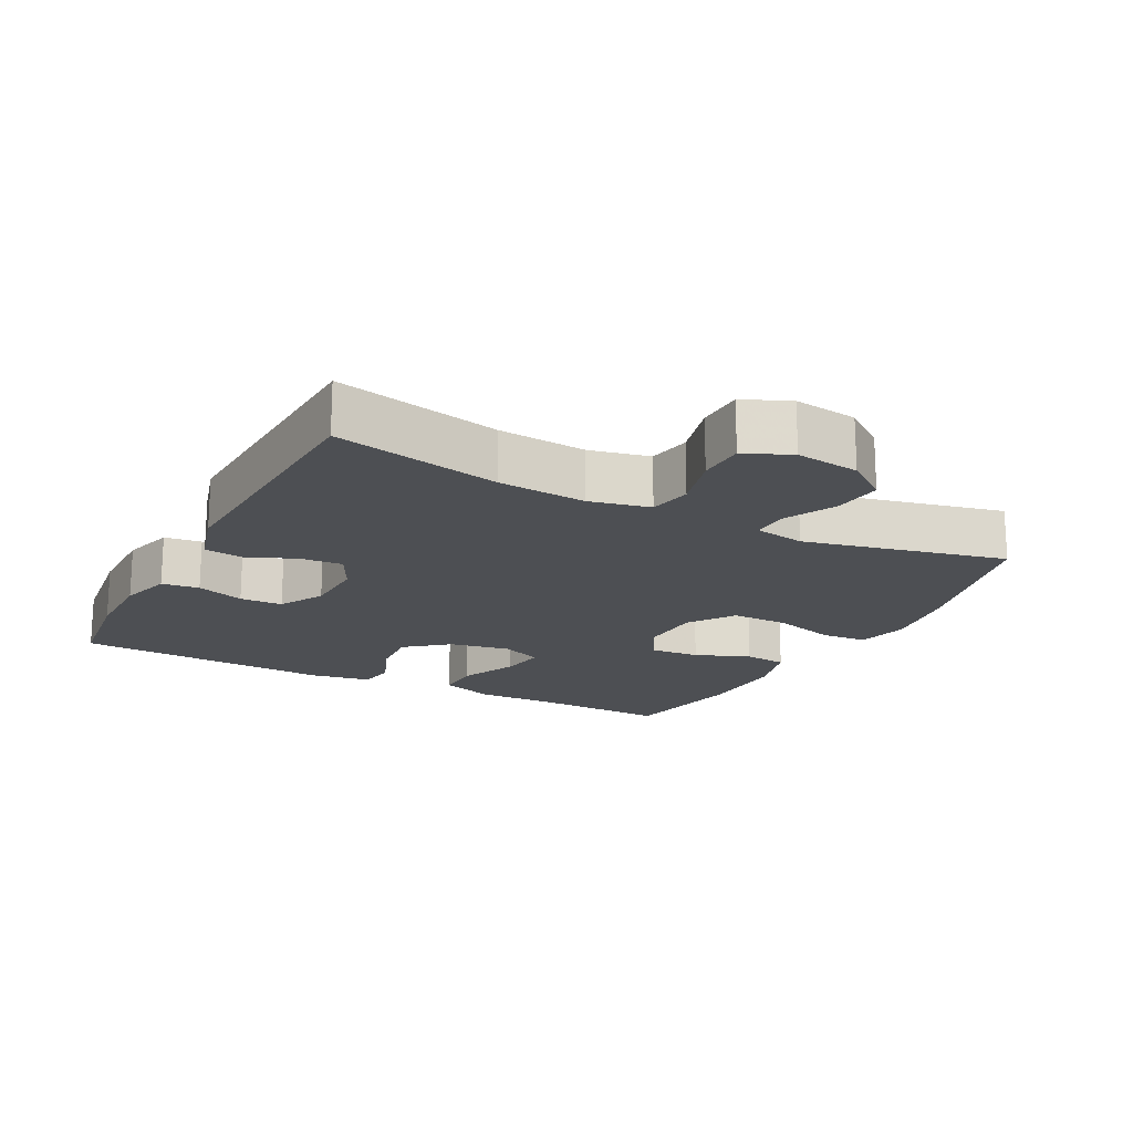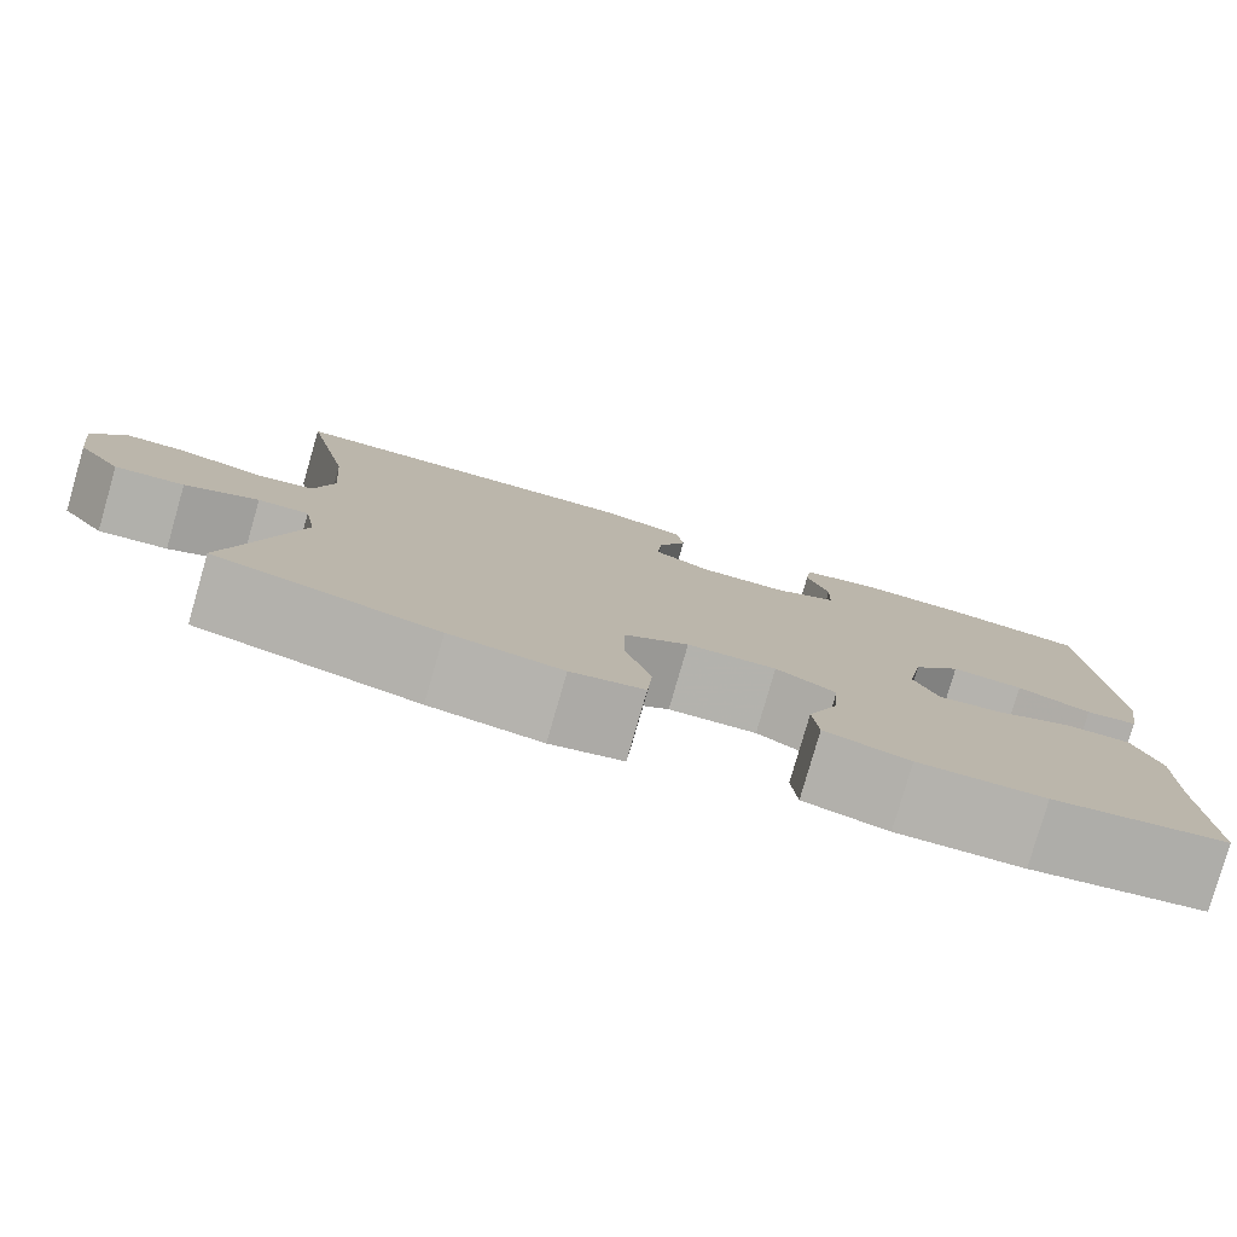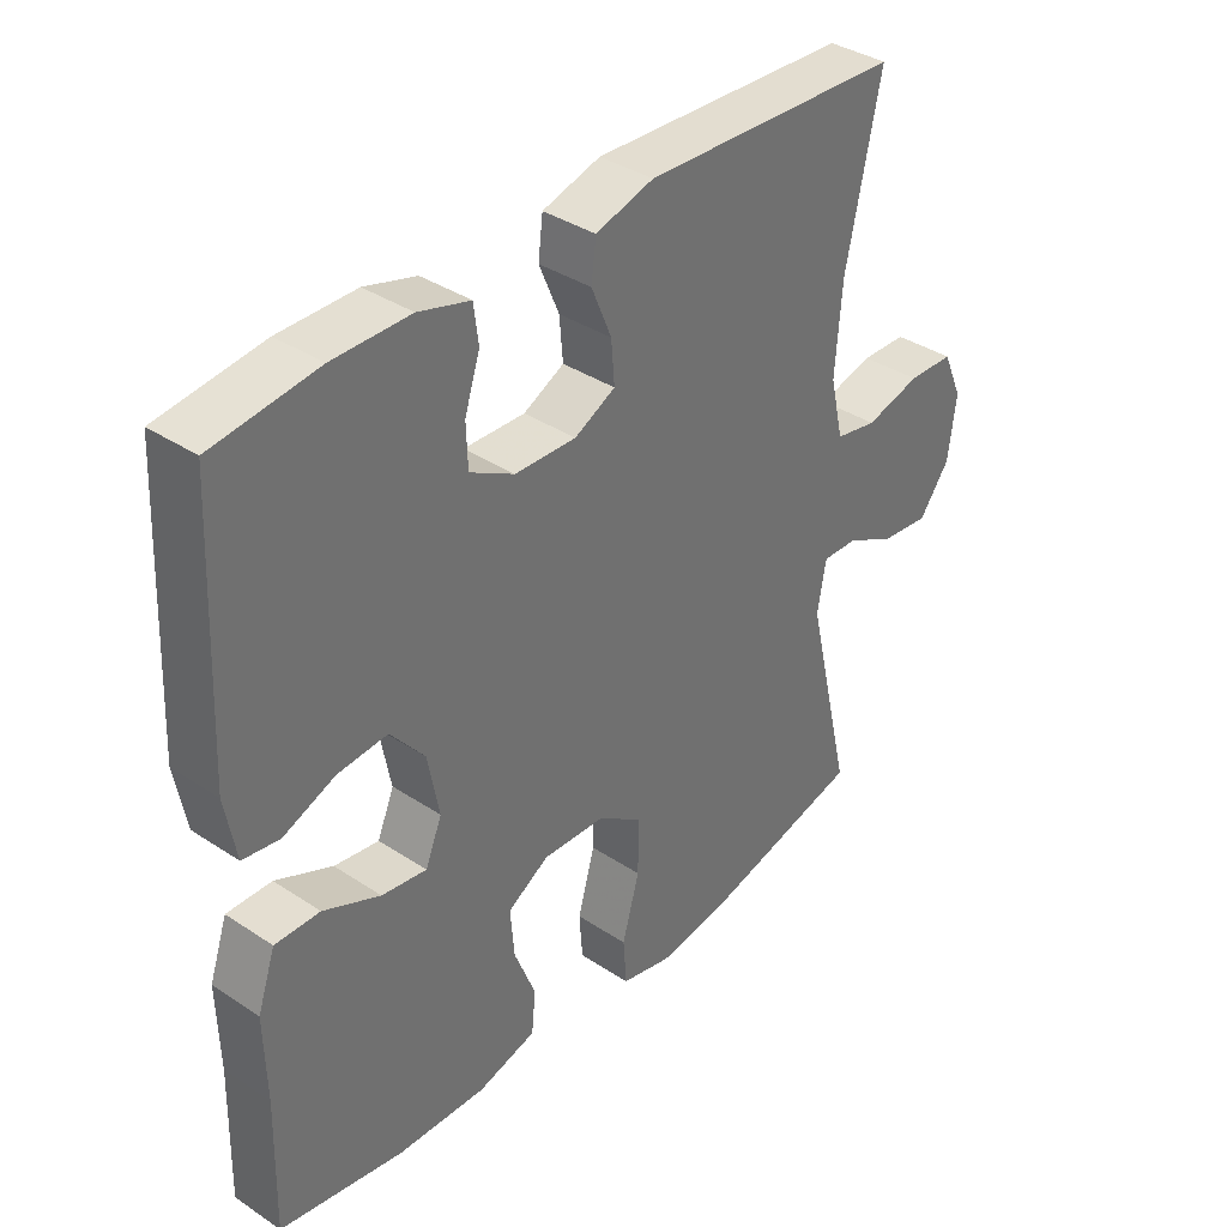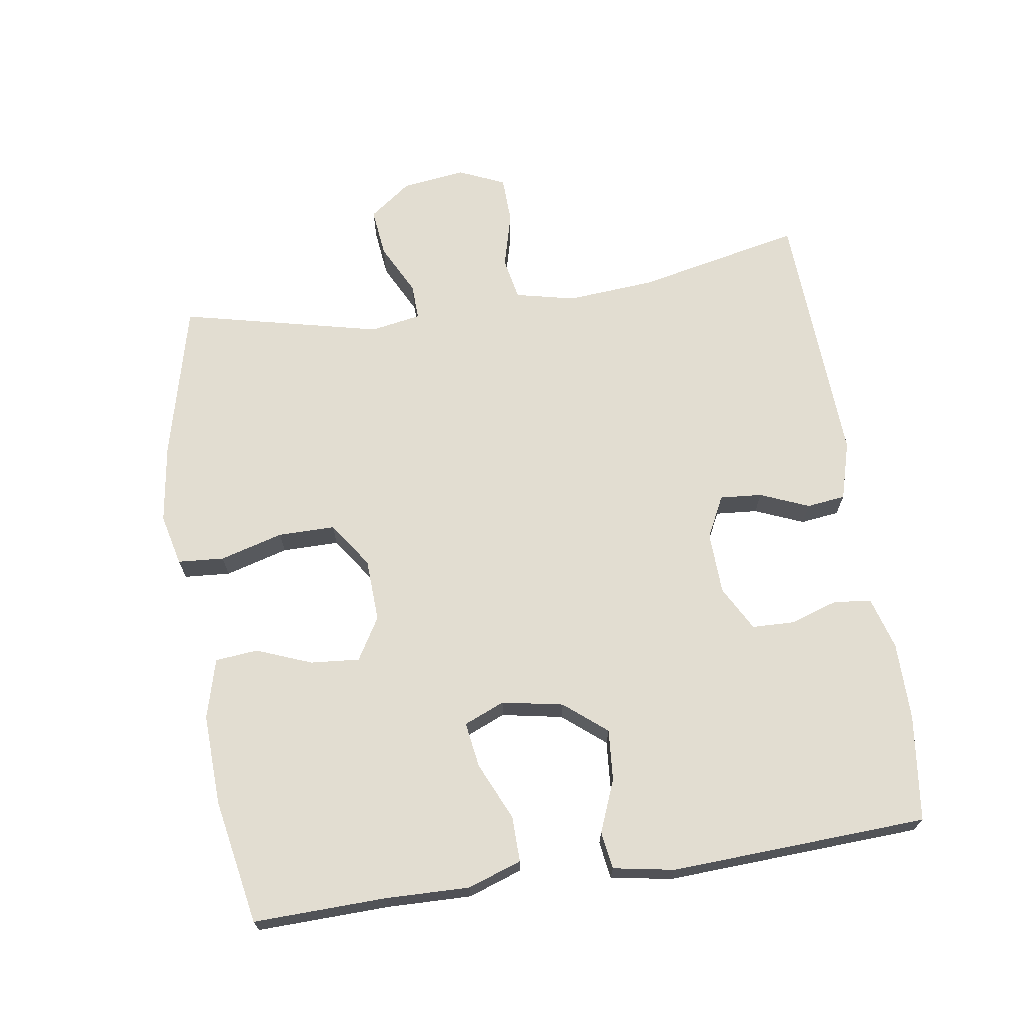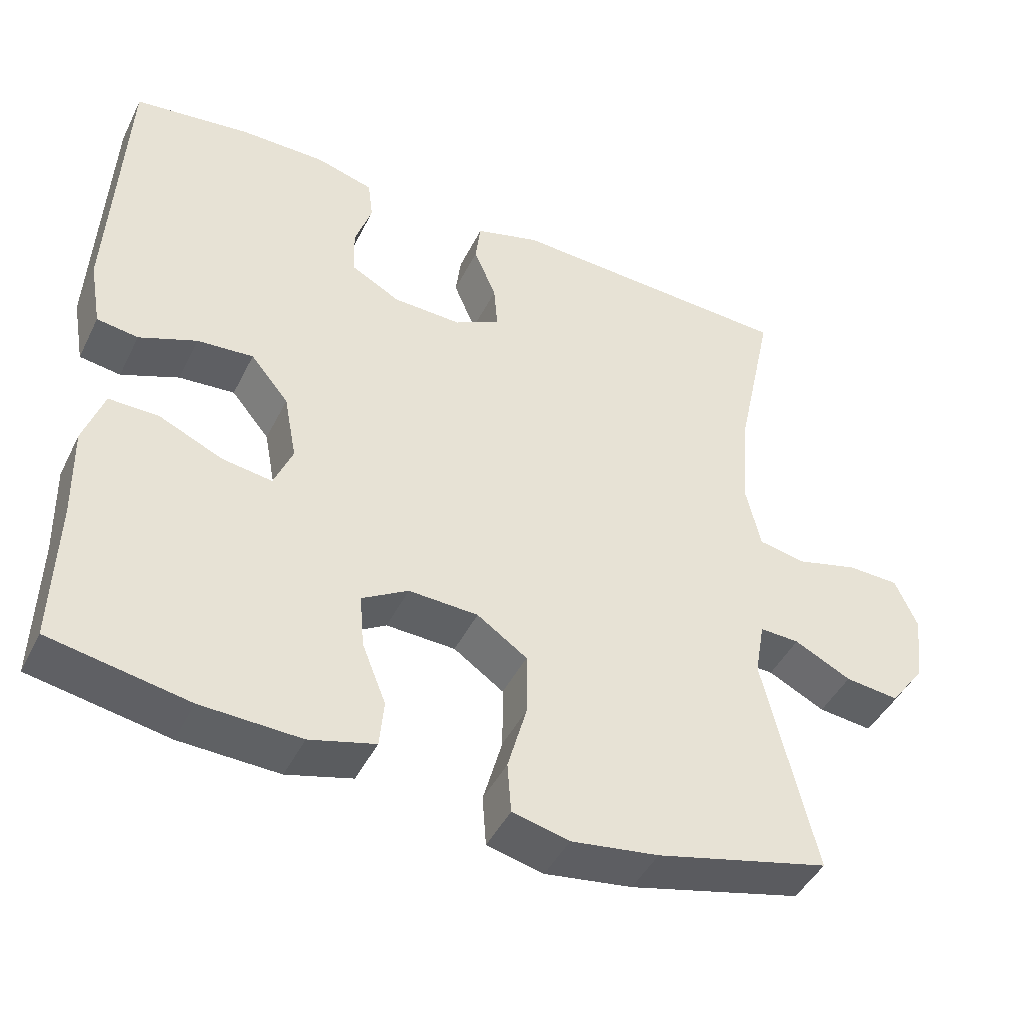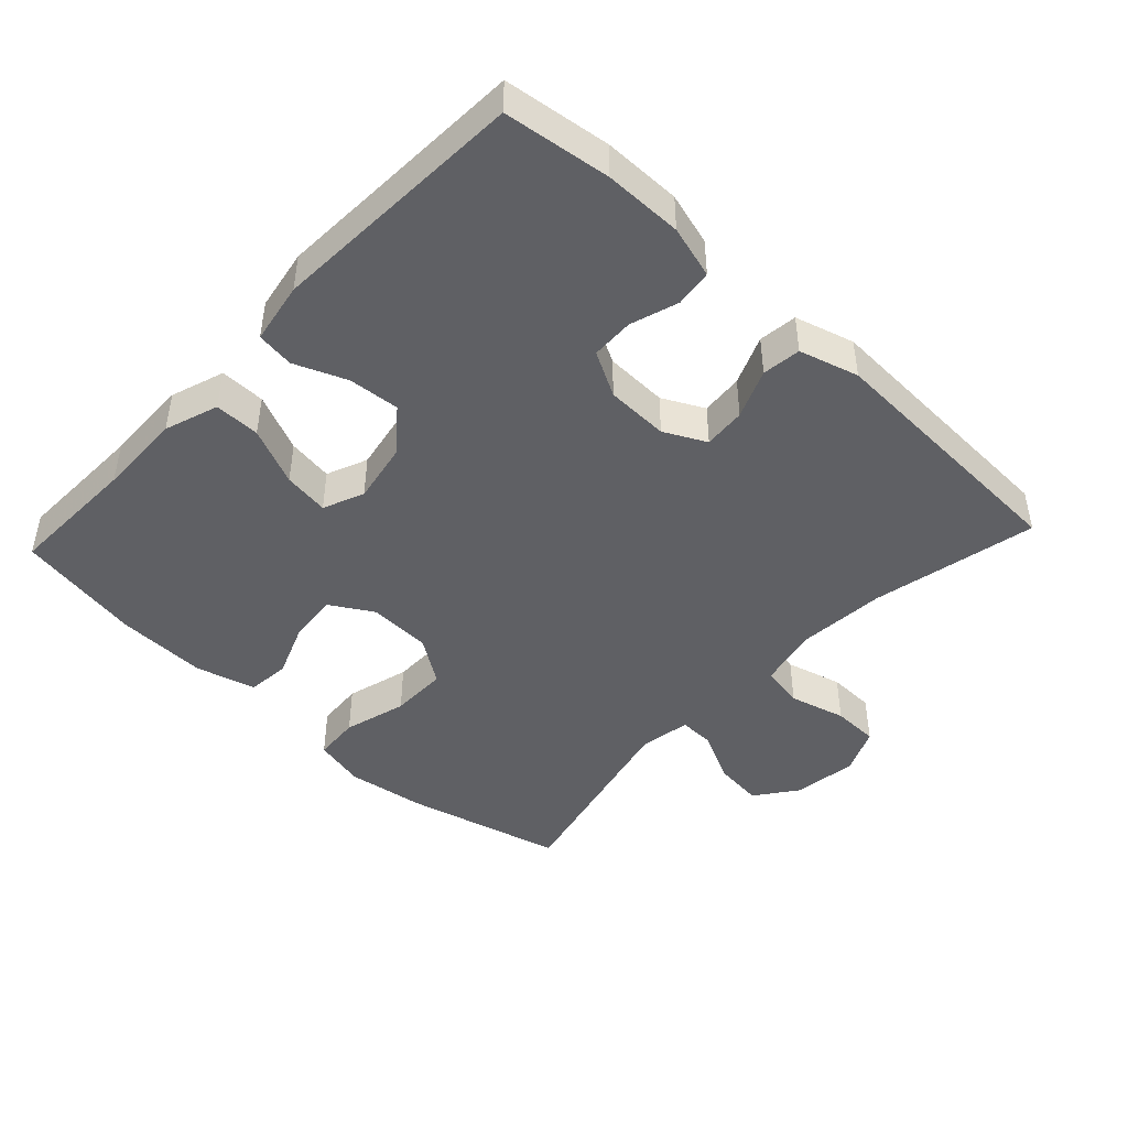
<metadata>
{"format":"obj","ext":"obj","renderer":"f3d","projection":"perspective","resolution":1024,"background":"white","views":[{"elev":-18.0,"azim":62.3,"up":"+Y"},{"elev":-79.8,"azim":163.9,"up":"+Z"},{"elev":37.0,"azim":-49.5,"up":"+Z"},{"elev":68.5,"azim":-98.7,"up":"+Y"},{"elev":-44.9,"azim":-25.2,"up":"+Z"},{"elev":-45.1,"azim":-43.1,"up":"+Y"}]}
</metadata>
<code>
v 0.5 0.07 -0.5
v 0.268 0.07 -0.558
v 0.151 0.07 -0.575
v 0.075 0.07 -0.557
v 0.07 0.07 -0.489
v 0.096 0.07 -0.396
v 0.096 0.07 -0.312
v 0.029 0.07 -0.266
v -0.064 0.07 -0.262
v -0.126 0.07 -0.299
v -0.12 0.07 -0.371
v -0.088 0.07 -0.452
v -0.094 0.07 -0.515
v -0.182 0.07 -0.539
v -0.315 0.07 -0.534
v -0.5 0.07 -0.5
v -0.495 0.07 -0.306
v -0.498 0.07 -0.181
v -0.471 0.07 -0.102
v -0.404 0.07 -0.103
v -0.319 0.07 -0.141
v -0.252 0.07 -0.151
v -0.227 0.07 -0.091
v -0.244 0.07 -0.001
v -0.295 0.07 0.061
v -0.37 0.07 0.055
v -0.447 0.07 0.024
v -0.502 0.07 0.032
v -0.518 0.07 0.122
v -0.5 0.07 0.5
v -0.344 0.07 0.52
v -0.229 0.07 0.52
v -0.152 0.07 0.498
v -0.145 0.07 0.443
v -0.168 0.07 0.373
v -0.166 0.07 0.31
v -0.1 0.07 0.274
v -0.008 0.07 0.271
v 0.053 0.07 0.302
v 0.048 0.07 0.364
v 0.018 0.07 0.436
v 0.025 0.07 0.493
v 0.112 0.07 0.518
v 0.5 0.07 0.5
v 0.448 0.07 0.256
v 0.438 0.07 0.126
v 0.458 0.07 0.038
v 0.521 0.07 0.026
v 0.604 0.07 0.048
v 0.673 0.07 0.046
v 0.703 0.07 -0.022
v 0.691 0.07 -0.116
v 0.645 0.07 -0.178
v 0.573 0.07 -0.17
v 0.497 0.07 -0.132
v 0.444 0.07 -0.13
v 0.431 0.07 -0.205
v 0.5 0 -0.5
v 0.268 0 -0.558
v 0.151 0 -0.575
v 0.075 0 -0.557
v 0.07 0 -0.489
v 0.096 0 -0.396
v 0.096 0 -0.312
v 0.029 0 -0.266
v -0.064 0 -0.262
v -0.126 0 -0.299
v -0.12 0 -0.371
v -0.088 0 -0.452
v -0.094 0 -0.515
v -0.182 0 -0.539
v -0.315 0 -0.534
v -0.5 0 -0.5
v -0.495 0 -0.306
v -0.498 0 -0.181
v -0.471 0 -0.102
v -0.404 0 -0.103
v -0.319 0 -0.141
v -0.252 0 -0.151
v -0.227 0 -0.091
v -0.244 0 -0.001
v -0.295 0 0.061
v -0.37 0 0.055
v -0.447 0 0.024
v -0.502 0 0.032
v -0.518 0 0.122
v -0.5 0 0.5
v -0.344 0 0.52
v -0.229 0 0.52
v -0.152 0 0.498
v -0.145 0 0.443
v -0.168 0 0.373
v -0.166 0 0.31
v -0.1 0 0.274
v -0.008 0 0.271
v 0.053 0 0.302
v 0.048 0 0.364
v 0.018 0 0.436
v 0.025 0 0.493
v 0.112 0 0.518
v 0.5 0 0.5
v 0.448 0 0.256
v 0.438 0 0.126
v 0.458 0 0.038
v 0.521 0 0.026
v 0.604 0 0.048
v 0.673 0 0.046
v 0.703 0 -0.022
v 0.691 0 -0.116
v 0.645 0 -0.178
v 0.573 0 -0.17
v 0.497 0 -0.132
v 0.444 0 -0.13
v 0.431 0 -0.205
f 52 53 54 55
f 52 55 56
f 51 52 56
f 48 49 50 51
f 47 48 51 56
f 46 47 56 57
f 42 43 44 45
f 40 41 42 45
f 39 40 45 46
f 38 39 46 57
f 32 33 34 35
f 32 35 36
f 31 32 36
f 30 31 36
f 29 30 36
f 26 27 28 29
f 25 26 29 36
f 24 25 36 37
f 18 19 20 21
f 17 18 21 22
f 16 17 22
f 15 16 22
f 14 15 22 23
f 11 12 13 14
f 10 11 14 23
f 3 4 5 6
f 3 6 7
f 2 3 7
f 1 2 7
f 57 1 7 8
f 9 10 23 24
f 24 37 38 57
f 8 9 24 57
f 112 111 110 109
f 113 112 109
f 113 109 108
f 108 107 106 105
f 113 108 105 104
f 114 113 104 103
f 102 101 100 99
f 102 99 98 97
f 103 102 97 96
f 114 103 96 95
f 92 91 90 89
f 93 92 89
f 93 89 88
f 93 88 87
f 93 87 86
f 86 85 84 83
f 93 86 83 82
f 94 93 82 81
f 78 77 76 75
f 79 78 75 74
f 79 74 73
f 79 73 72
f 80 79 72 71
f 71 70 69 68
f 80 71 68 67
f 63 62 61 60
f 64 63 60
f 64 60 59
f 64 59 58
f 65 64 58 114
f 81 80 67 66
f 114 95 94 81
f 114 81 66 65
f 1 58 59 2
f 2 59 60 3
f 3 60 61 4
f 4 61 62 5
f 5 62 63 6
f 6 63 64 7
f 7 64 65 8
f 8 65 66 9
f 9 66 67 10
f 10 67 68 11
f 11 68 69 12
f 12 69 70 13
f 13 70 71 14
f 14 71 72 15
f 15 72 73 16
f 16 73 74 17
f 17 74 75 18
f 18 75 76 19
f 19 76 77 20
f 20 77 78 21
f 21 78 79 22
f 22 79 80 23
f 23 80 81 24
f 24 81 82 25
f 25 82 83 26
f 26 83 84 27
f 27 84 85 28
f 28 85 86 29
f 29 86 87 30
f 30 87 88 31
f 31 88 89 32
f 32 89 90 33
f 33 90 91 34
f 34 91 92 35
f 35 92 93 36
f 36 93 94 37
f 37 94 95 38
f 38 95 96 39
f 39 96 97 40
f 40 97 98 41
f 41 98 99 42
f 42 99 100 43
f 43 100 101 44
f 44 101 102 45
f 45 102 103 46
f 46 103 104 47
f 47 104 105 48
f 48 105 106 49
f 49 106 107 50
f 50 107 108 51
f 51 108 109 52
f 52 109 110 53
f 53 110 111 54
f 54 111 112 55
f 55 112 113 56
f 56 113 114 57
f 57 114 58 1

</code>
